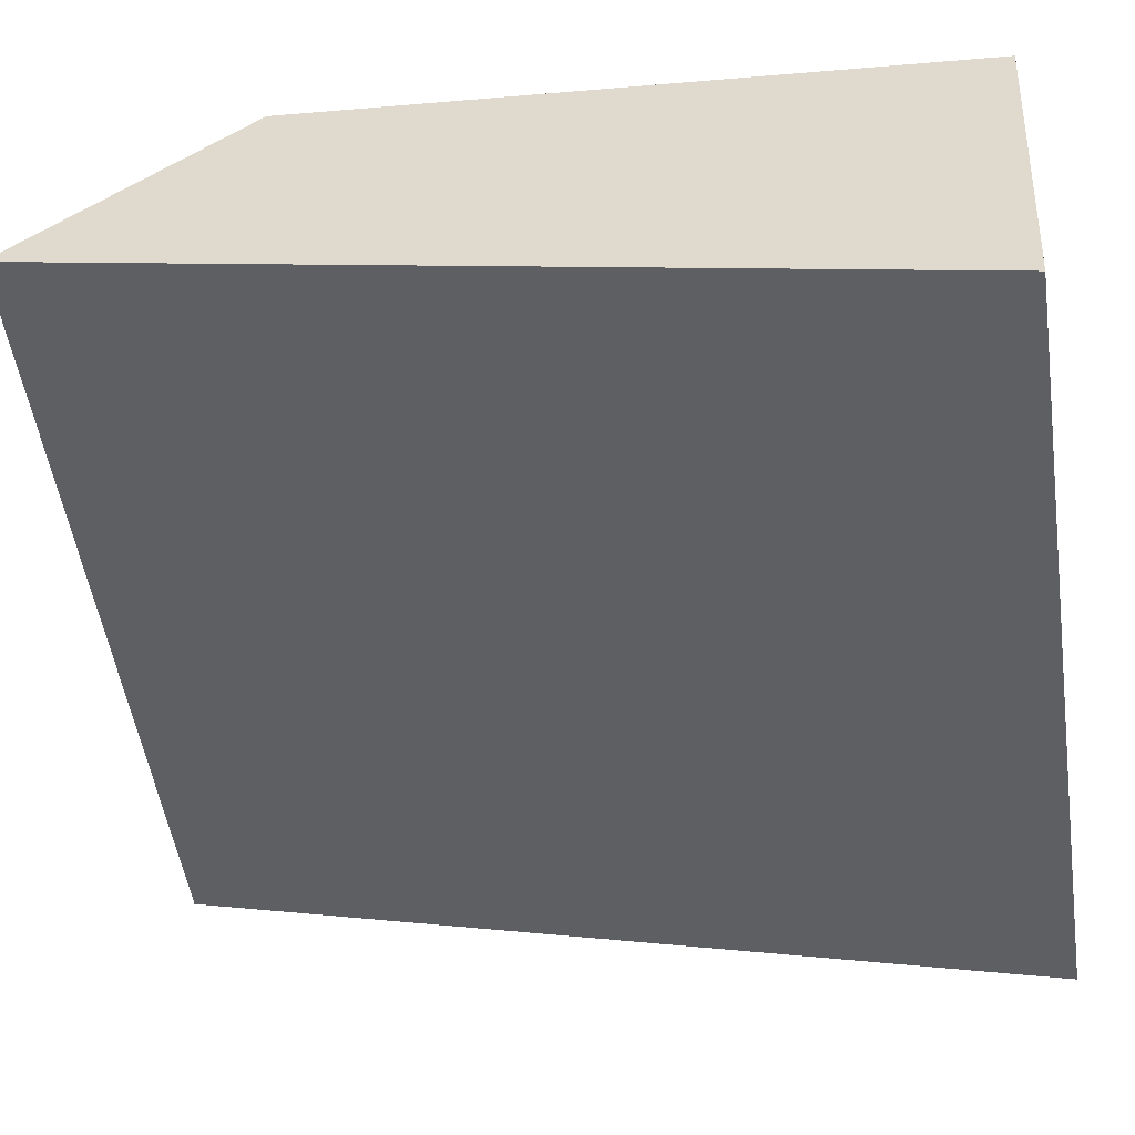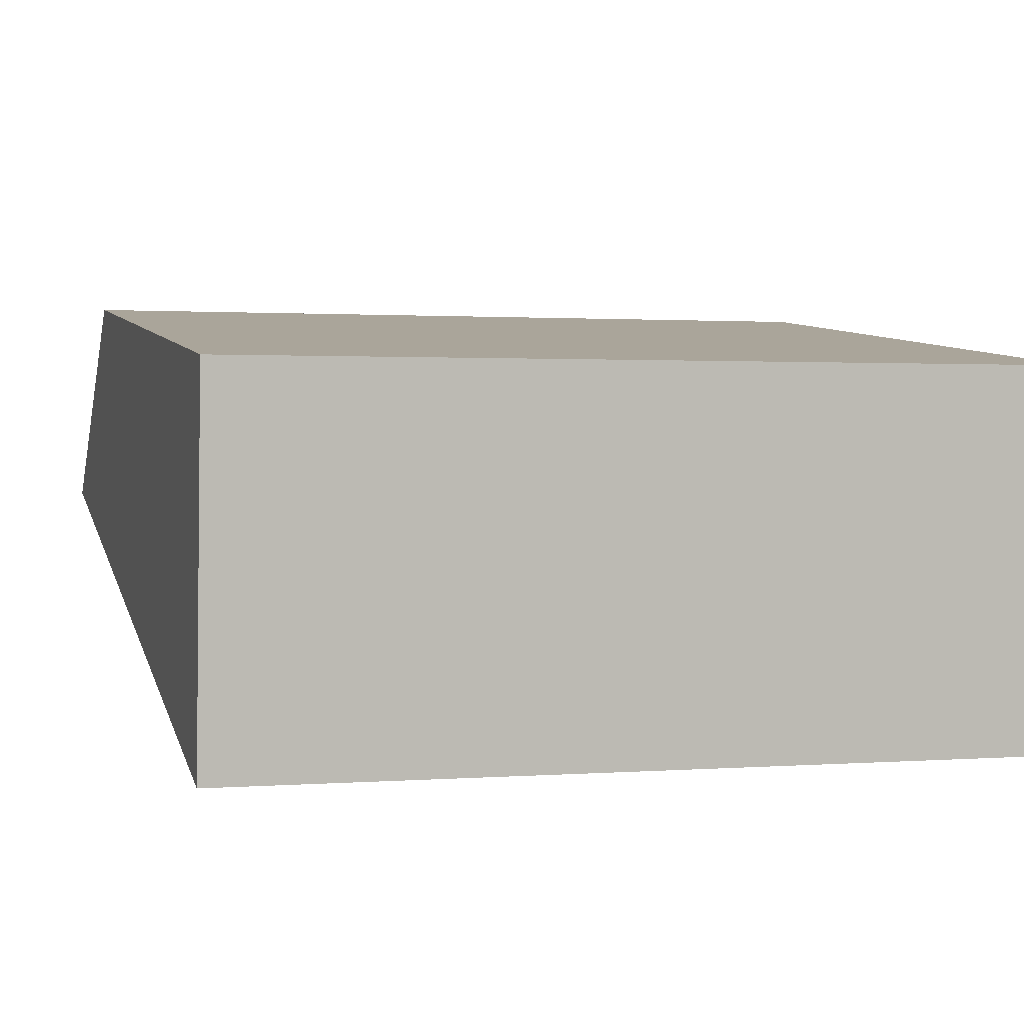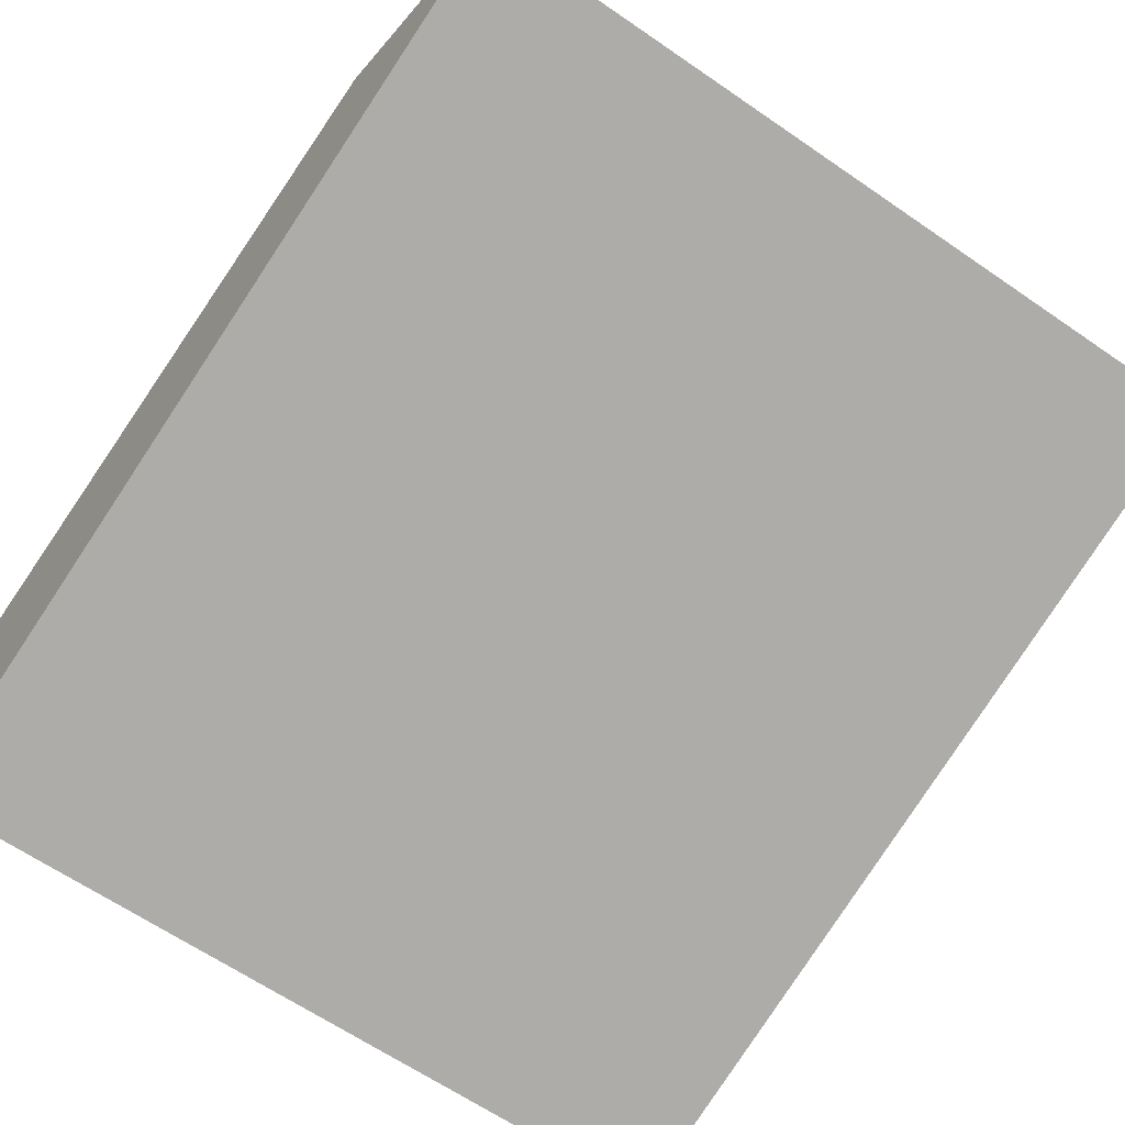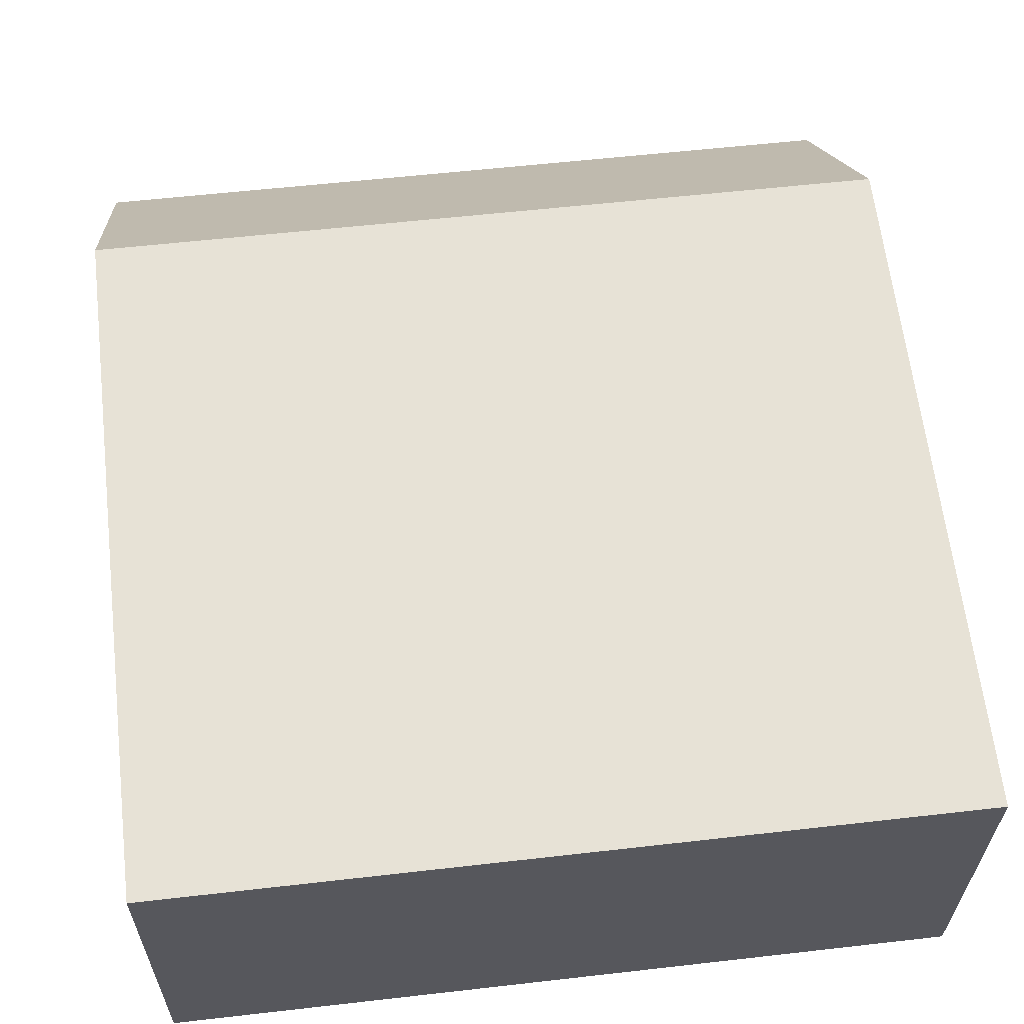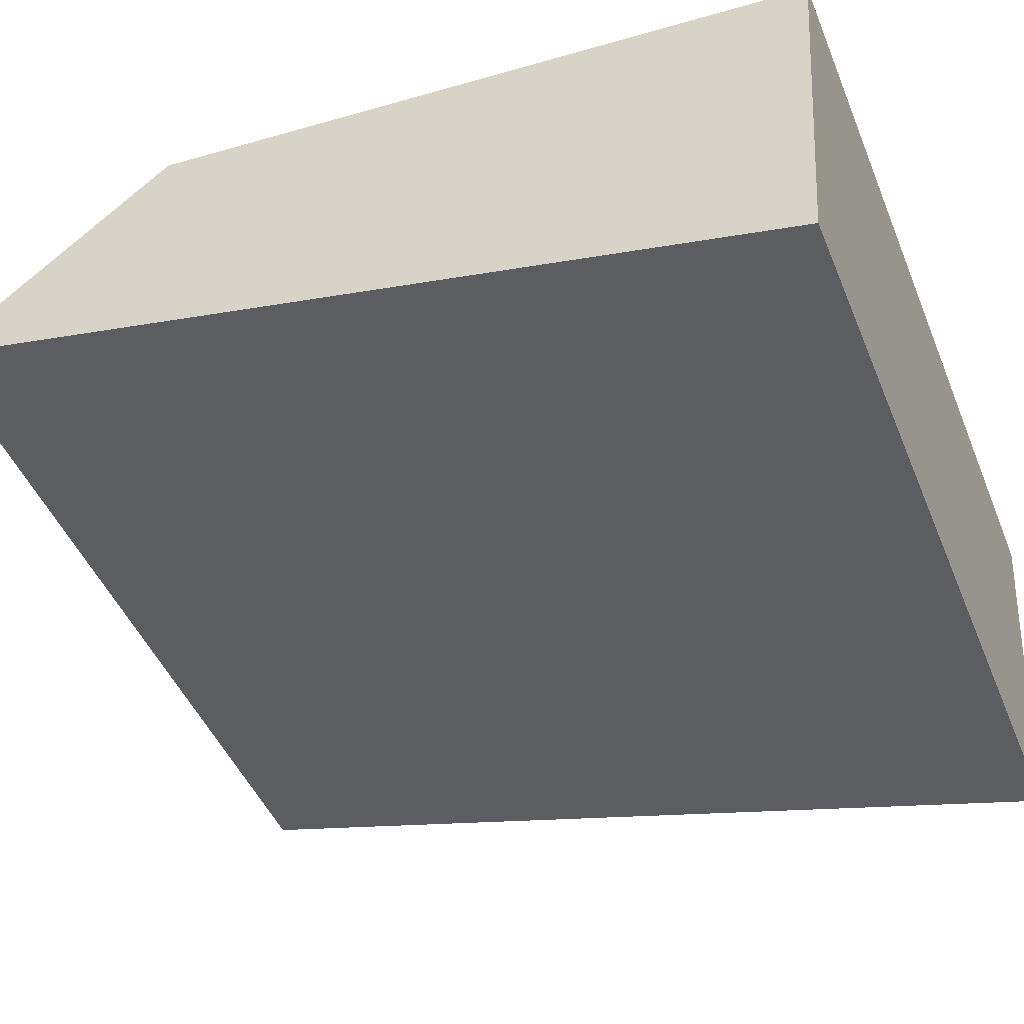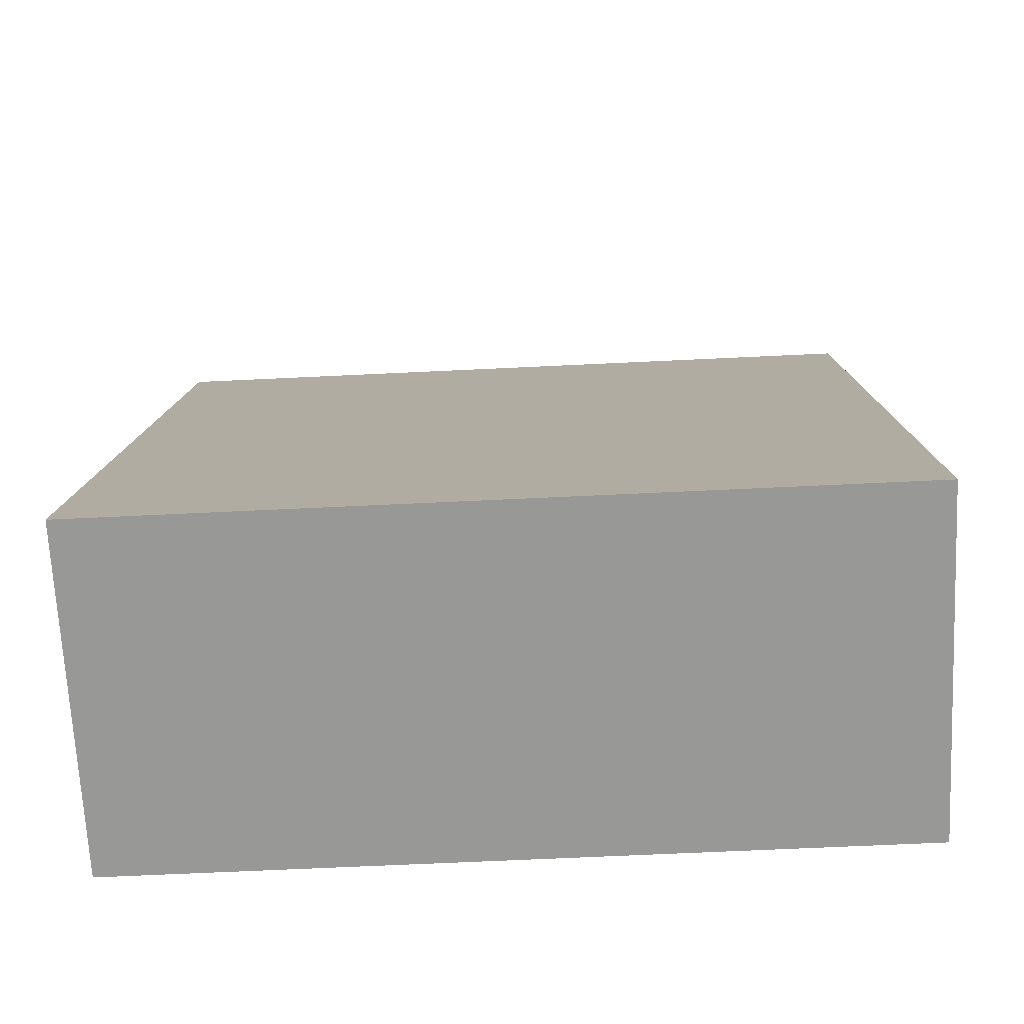
<metadata>
{"format":"obj","ext":"obj","renderer":"f3d","projection":"perspective","resolution":1024,"background":"white","views":[{"elev":-52.4,"azim":-81.5,"up":"+Z"},{"elev":1.2,"azim":-16.2,"up":"+Z"},{"elev":-64.1,"azim":145.2,"up":"+Z"},{"elev":57.2,"azim":-6.8,"up":"+Z"},{"elev":-47.0,"azim":-68.1,"up":"+Z"},{"elev":-64.6,"azim":-177.2,"up":"+Y"}]}
</metadata>
<code>
g Cube.013
v -0.007 0.06284 0.0007434
v -0.007 0.0587 0.004304
v -0.007 0.04671 0.002932
v -0.007 0.04715 -0.003369
v 0.007 0.06284 0.0007434
v 0.007 0.04715 -0.003369
v 0.007 0.04671 0.002932
v 0.007 0.0587 0.004304
v -0.007 0.04715 -0.003369
v 0.007 0.04715 -0.003369
v 0.007 0.06284 0.0007434
v -0.007 0.06284 0.0007434
v -0.007 0.0587 0.004304
v 0.007 0.0587 0.004304
v 0.007 0.04671 0.002932
v -0.007 0.04671 0.002932
v -0.007 0.04671 0.002932
v 0.007 0.04671 0.002932
v 0.007 0.04715 -0.003369
v -0.007 0.04715 -0.003369
v -0.007 0.06284 0.0007434
v 0.007 0.06284 0.0007434
v 0.007 0.0587 0.004304
v -0.007 0.0587 0.004304
g Cube.013_0
f 3 2 1
f 4 3 1
f 7 6 5
f 8 7 5
f 11 10 9
f 12 11 9
f 15 14 13
f 16 15 13
f 19 18 17
f 20 19 17
f 23 22 21
f 24 23 21

</code>
